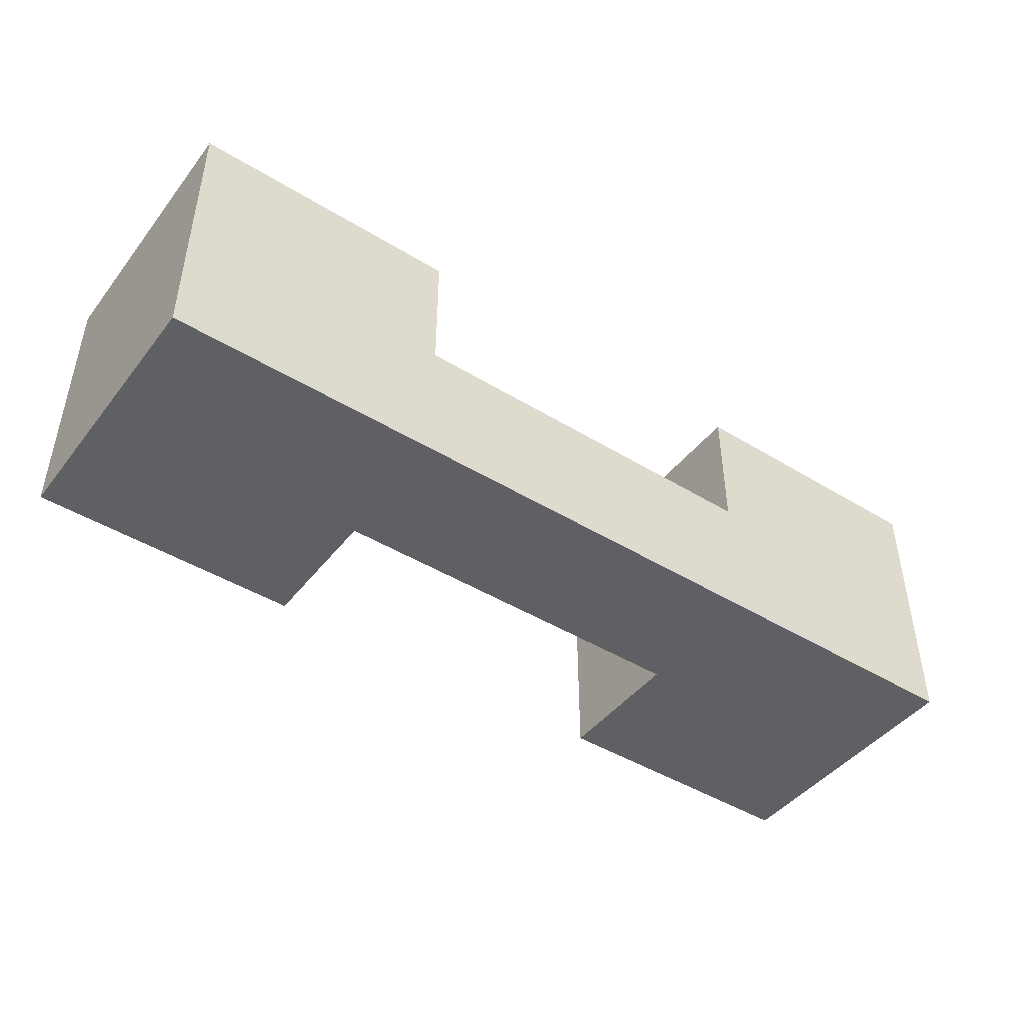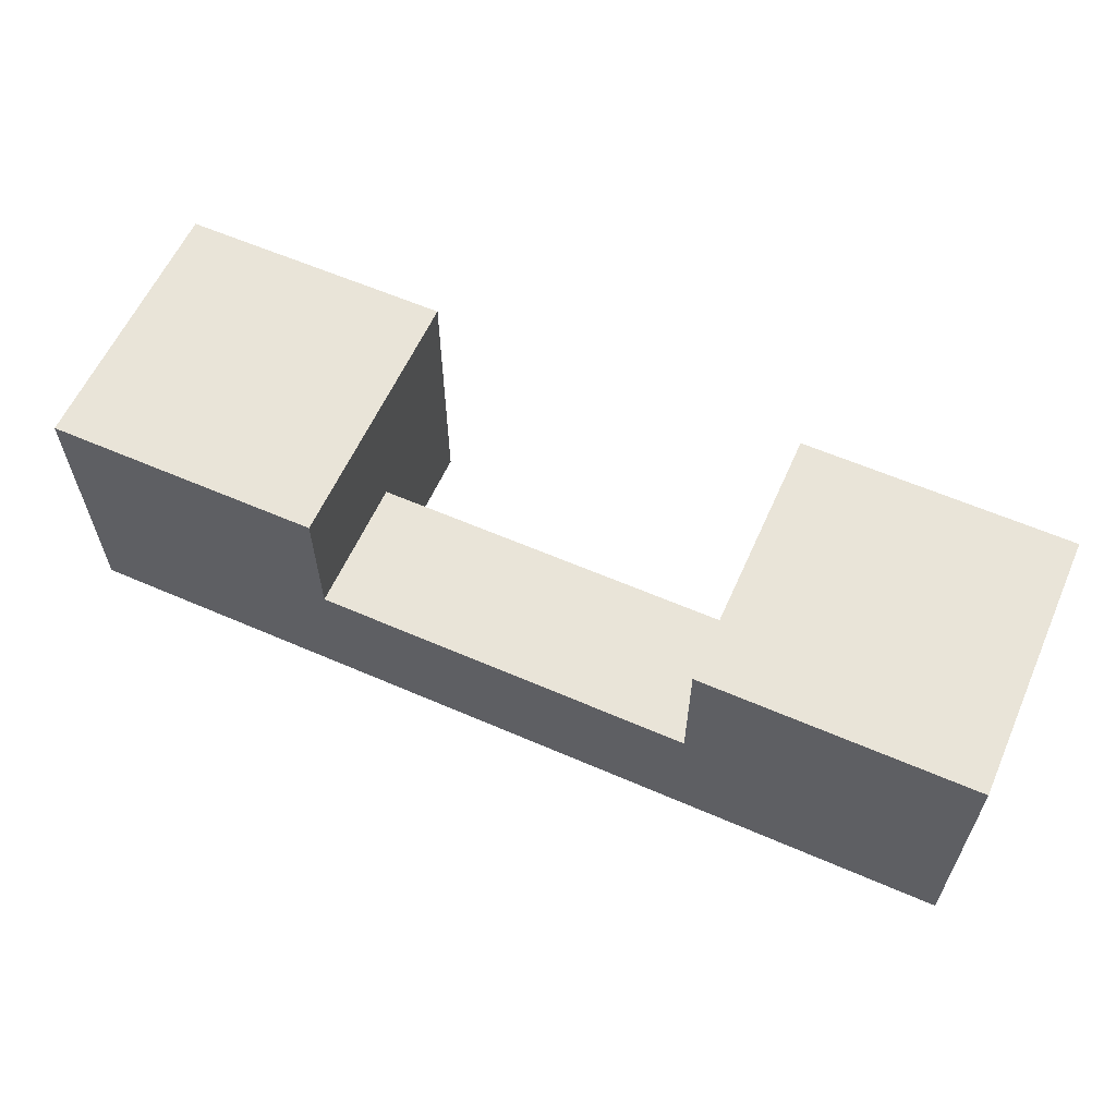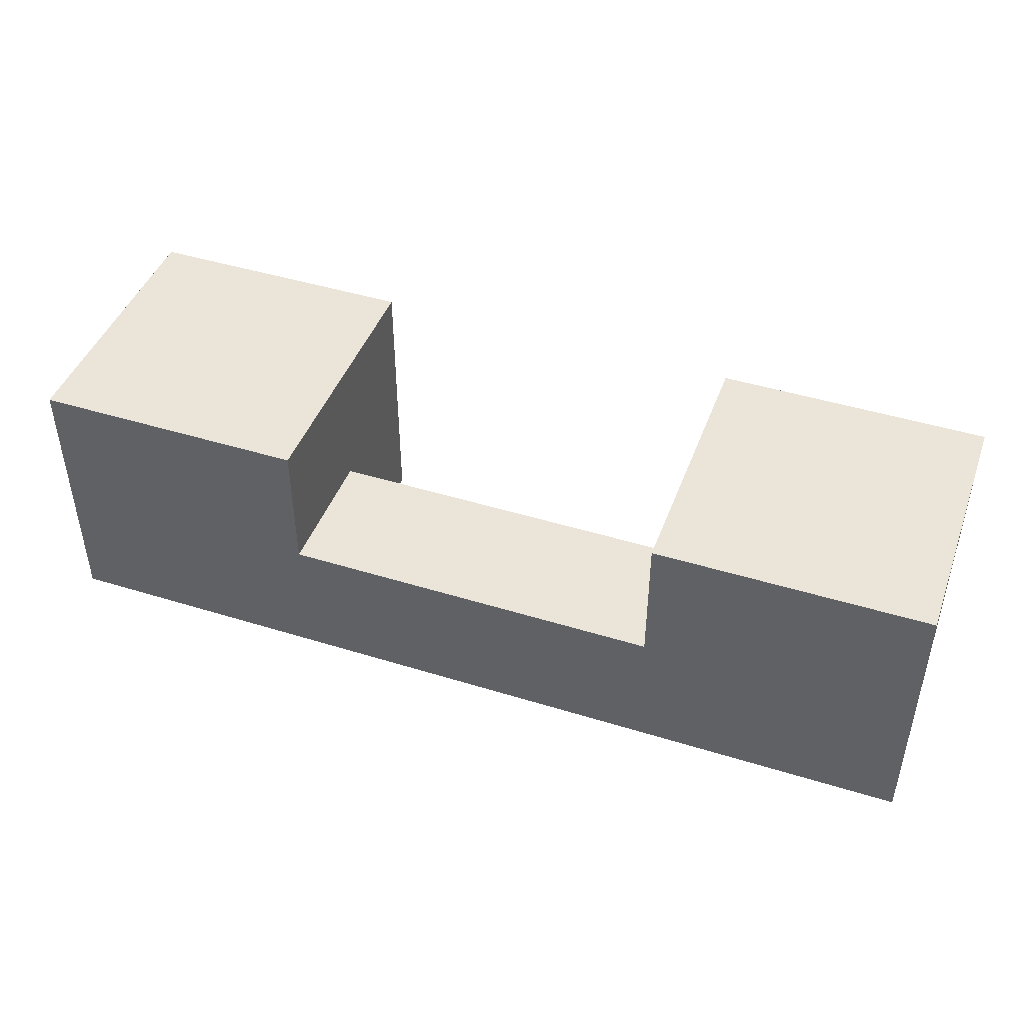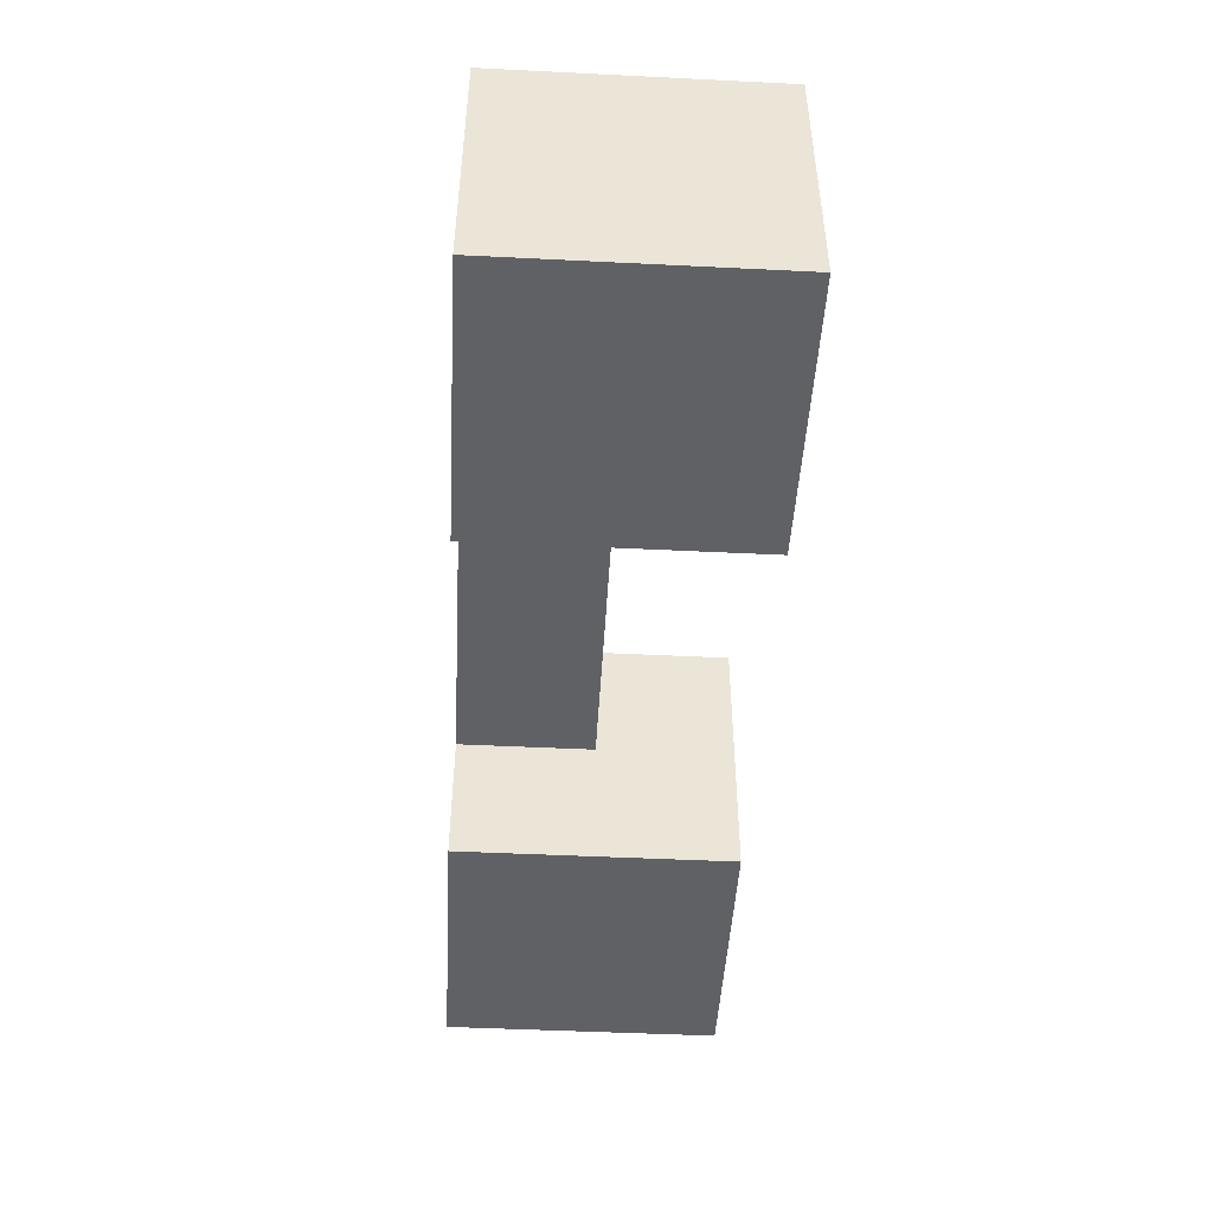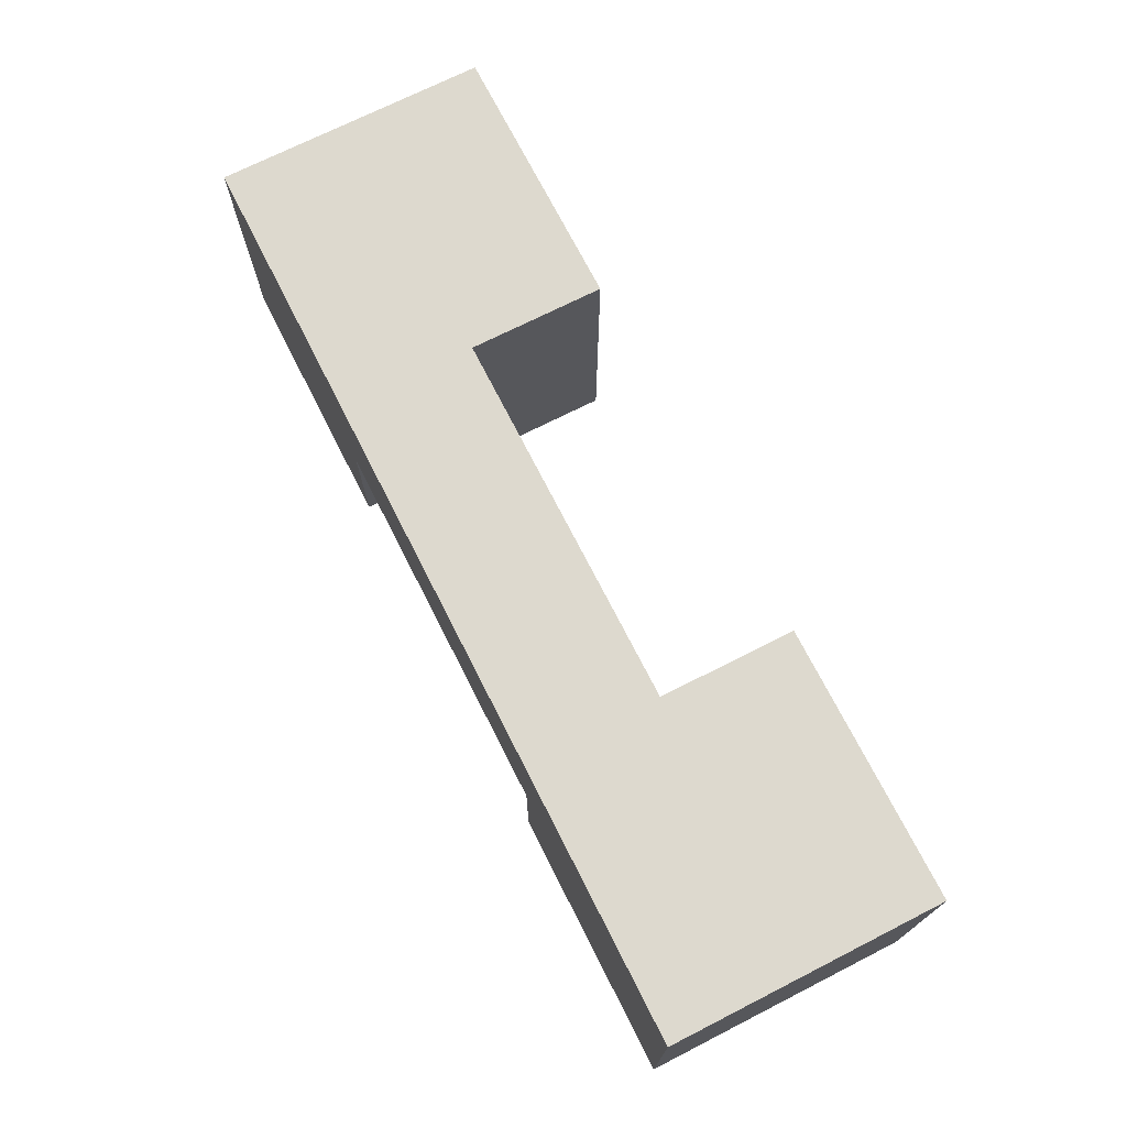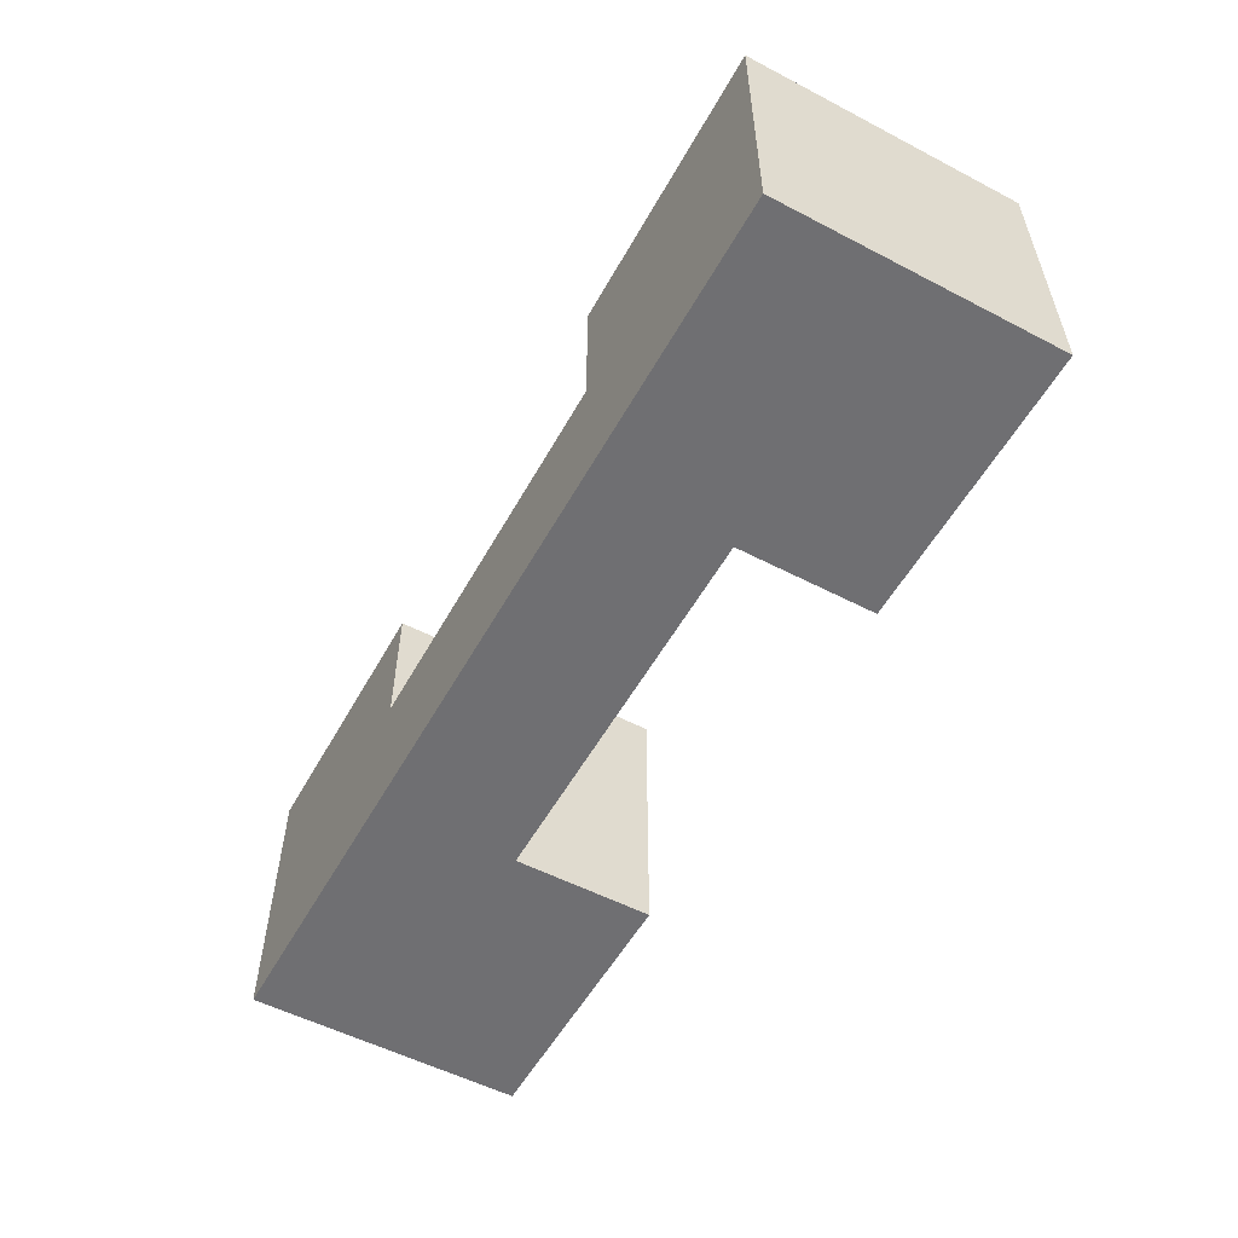
<metadata>
{"format":"obj","ext":"obj","renderer":"f3d","projection":"perspective","resolution":1024,"background":"white","views":[{"elev":-44.9,"azim":-35.4,"up":"+Y"},{"elev":60.0,"azim":24.0,"up":"+Y"},{"elev":44.8,"azim":19.8,"up":"+Y"},{"elev":-47.2,"azim":86.8,"up":"+Z"},{"elev":71.8,"azim":63.1,"up":"+Z"},{"elev":-54.7,"azim":61.2,"up":"+Y"}]}
</metadata>
<code>
v 80.31 -5.799 9.336
v 80.31 -5.799 -18.84
v 52.13 -5.799 -4.752
v 52.13 -5.799 -18.84
v 52.13 -5.799 9.336
v 52.13 22.38 -4.752
v 80.31 22.38 -18.84
v 80.31 22.38 9.336
v 52.13 22.38 9.336
v 52.13 22.38 -18.84
v 52.13 8.288 9.336
v 52.13 8.288 -18.84
v 52.13 8.288 -4.752
v 12.68 -5.799 -4.752
v -15.49 -5.799 -18.84
v -15.49 -5.799 9.336
v 12.68 -5.799 9.336
v 12.68 -5.799 -18.84
v 12.68 22.38 -4.752
v -15.49 22.38 9.336
v -15.49 22.38 -18.84
v 12.68 22.38 -18.84
v 12.68 22.38 9.336
v 12.68 8.288 9.336
v 12.68 8.288 -18.84
v 12.68 8.288 -4.752
f 1 2 3
f 3 2 4
f 5 1 3
f 6 7 8
f 9 6 8
f 6 10 7
f 8 1 11
f 11 1 5
f 11 9 8
f 12 2 7
f 10 12 7
f 4 2 12
f 13 12 10
f 13 10 6
f 3 4 12
f 3 12 13
f 2 1 7
f 1 8 7
f 11 13 6
f 11 6 9
f 14 15 16
f 17 14 16
f 14 18 15
f 19 20 21
f 22 19 21
f 19 23 20
f 24 16 20
f 23 24 20
f 24 17 16
f 25 21 15
f 18 25 15
f 25 22 21
f 14 17 3
f 17 5 3
f 17 24 11
f 17 11 5
f 26 14 3
f 26 3 13
f 25 26 22
f 26 19 22
f 26 24 19
f 24 23 19
f 18 14 25
f 14 26 25
f 16 15 21
f 16 21 20
f 26 13 11
f 26 11 24

</code>
